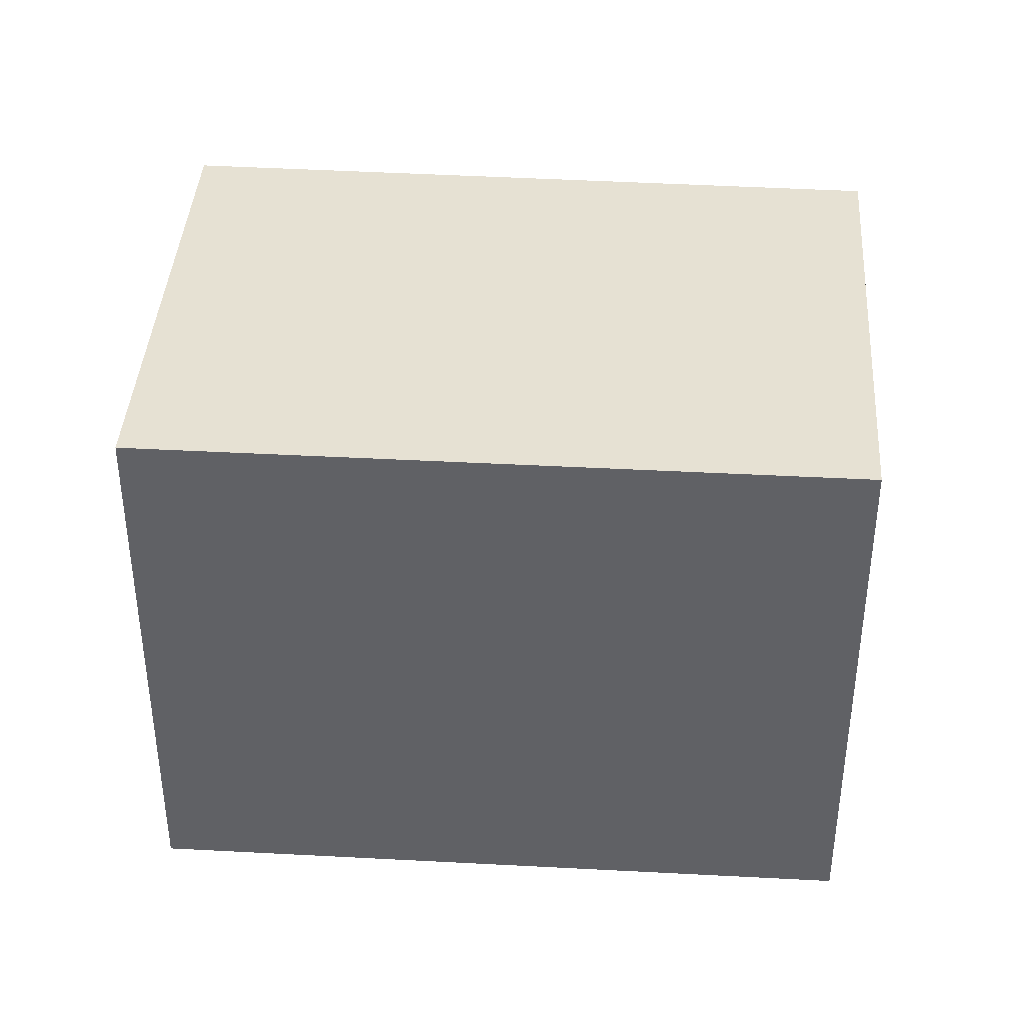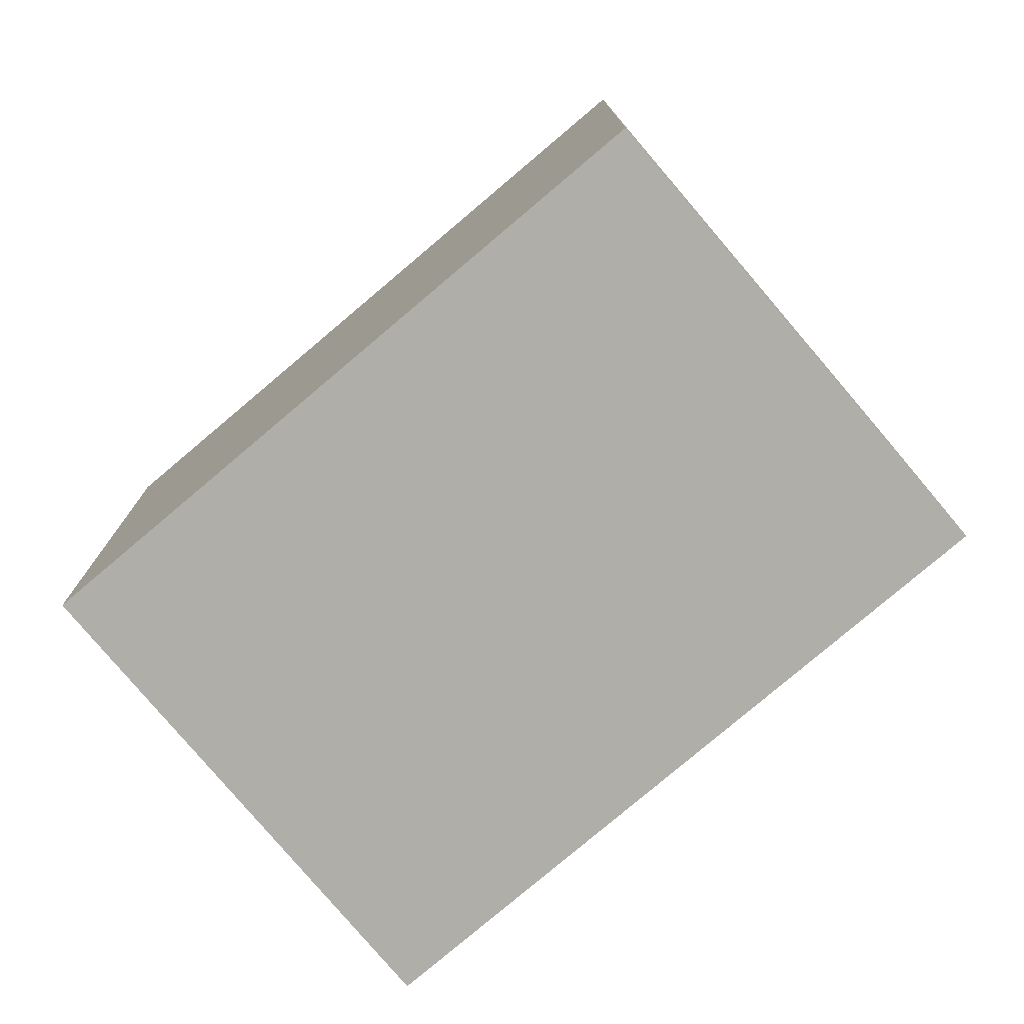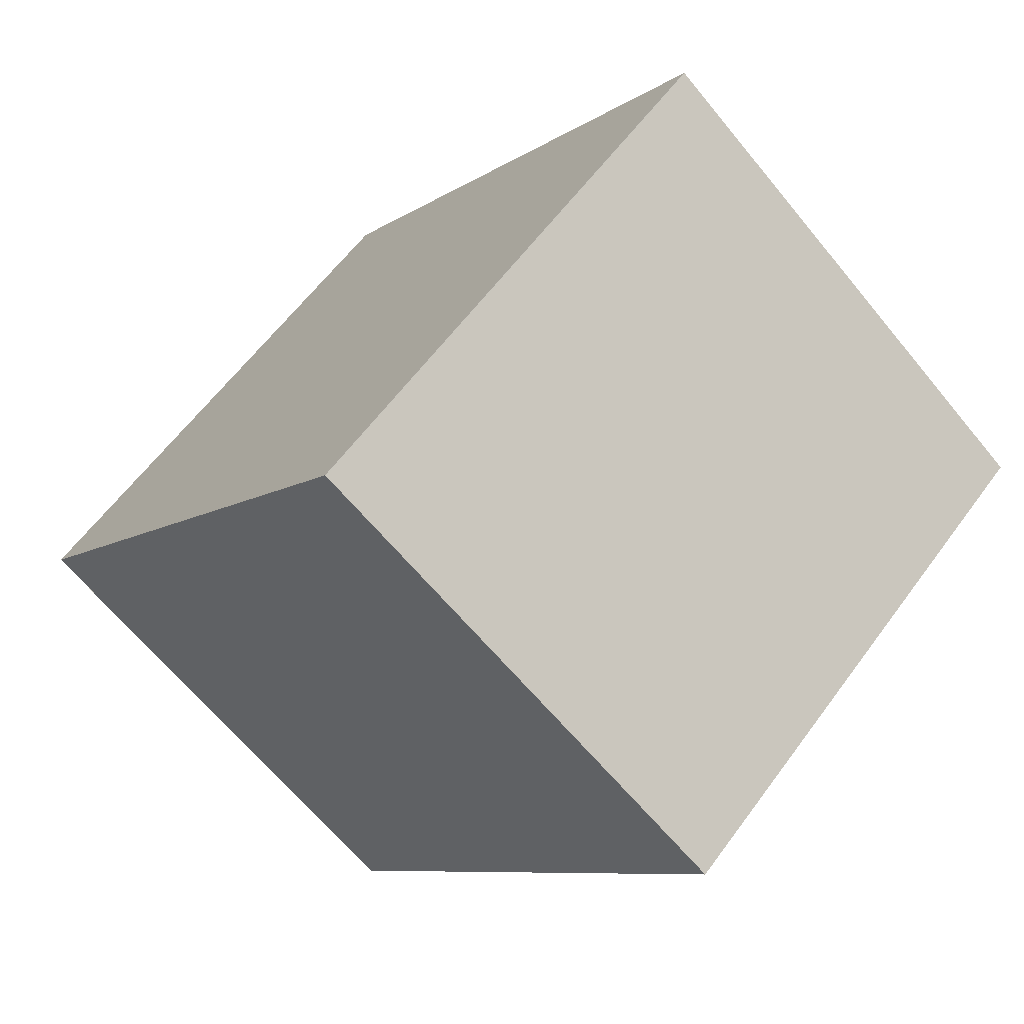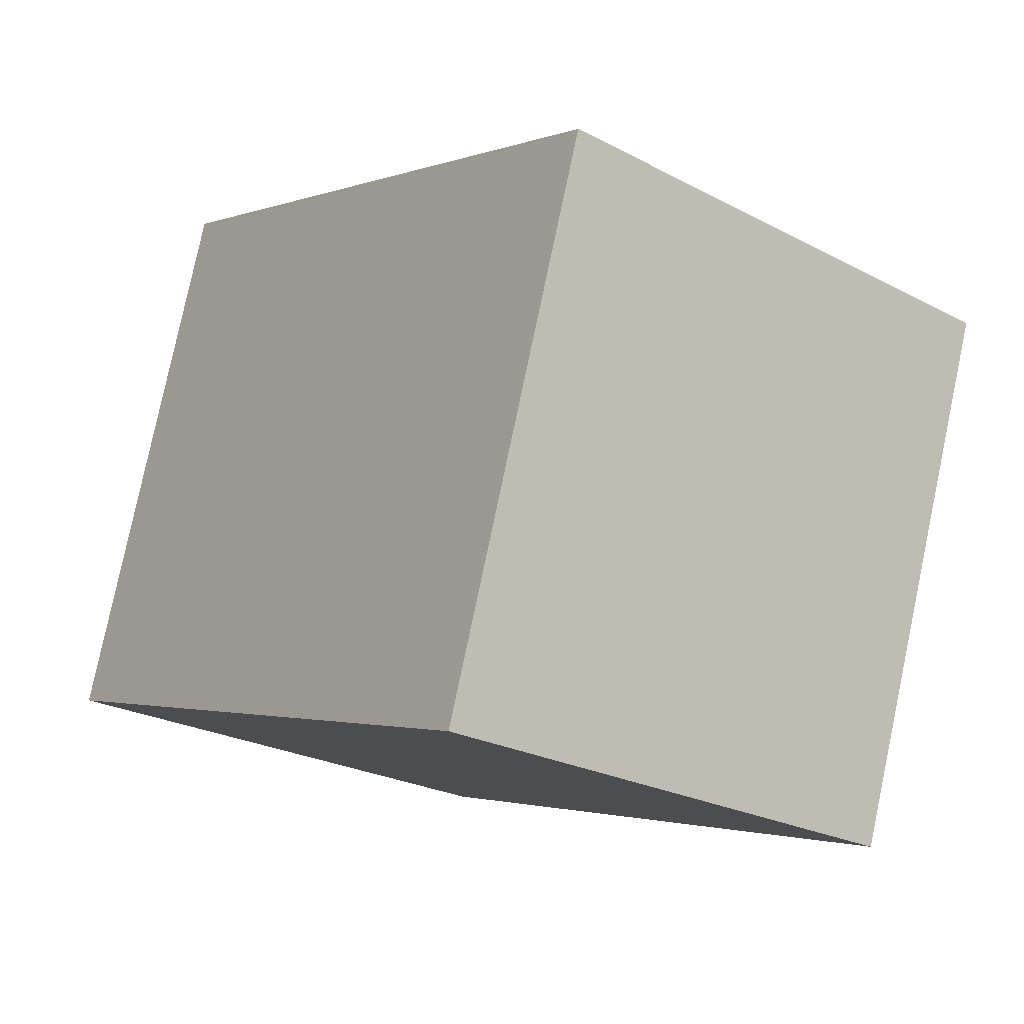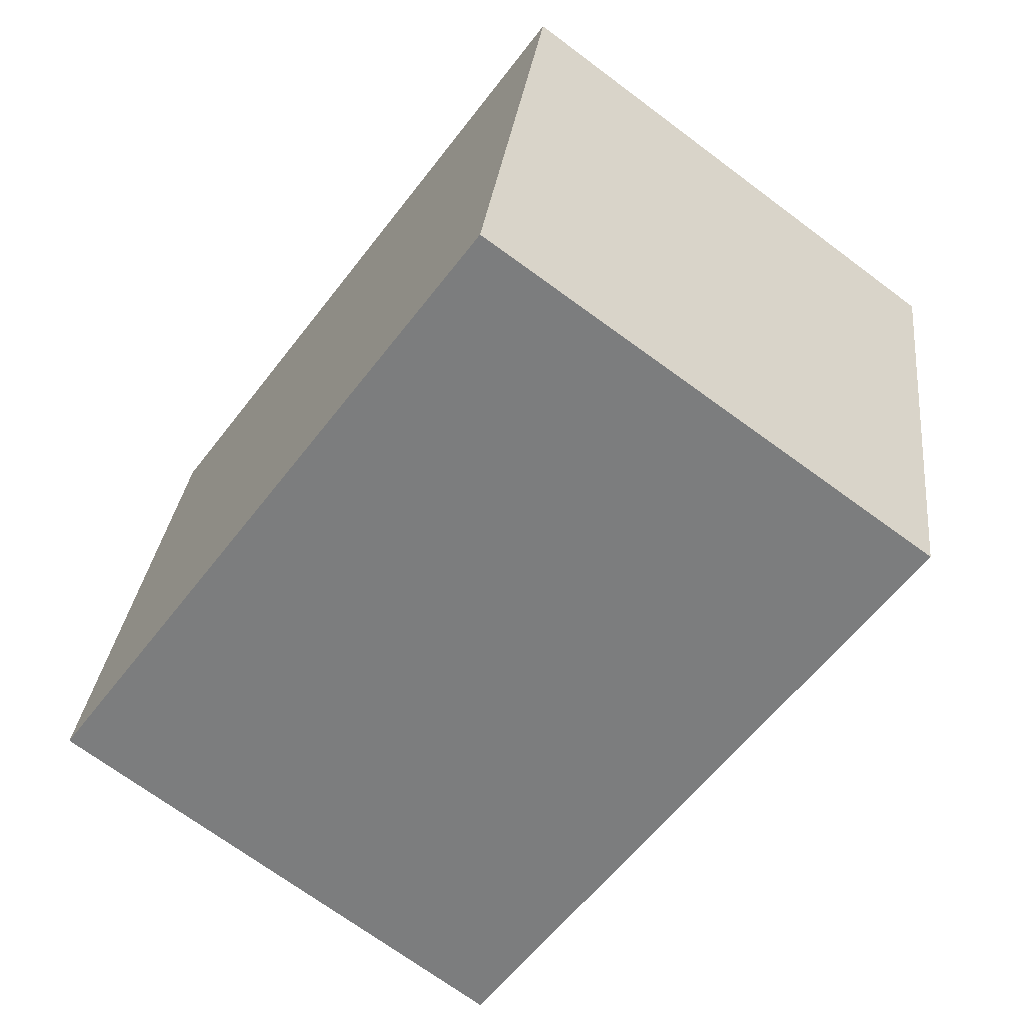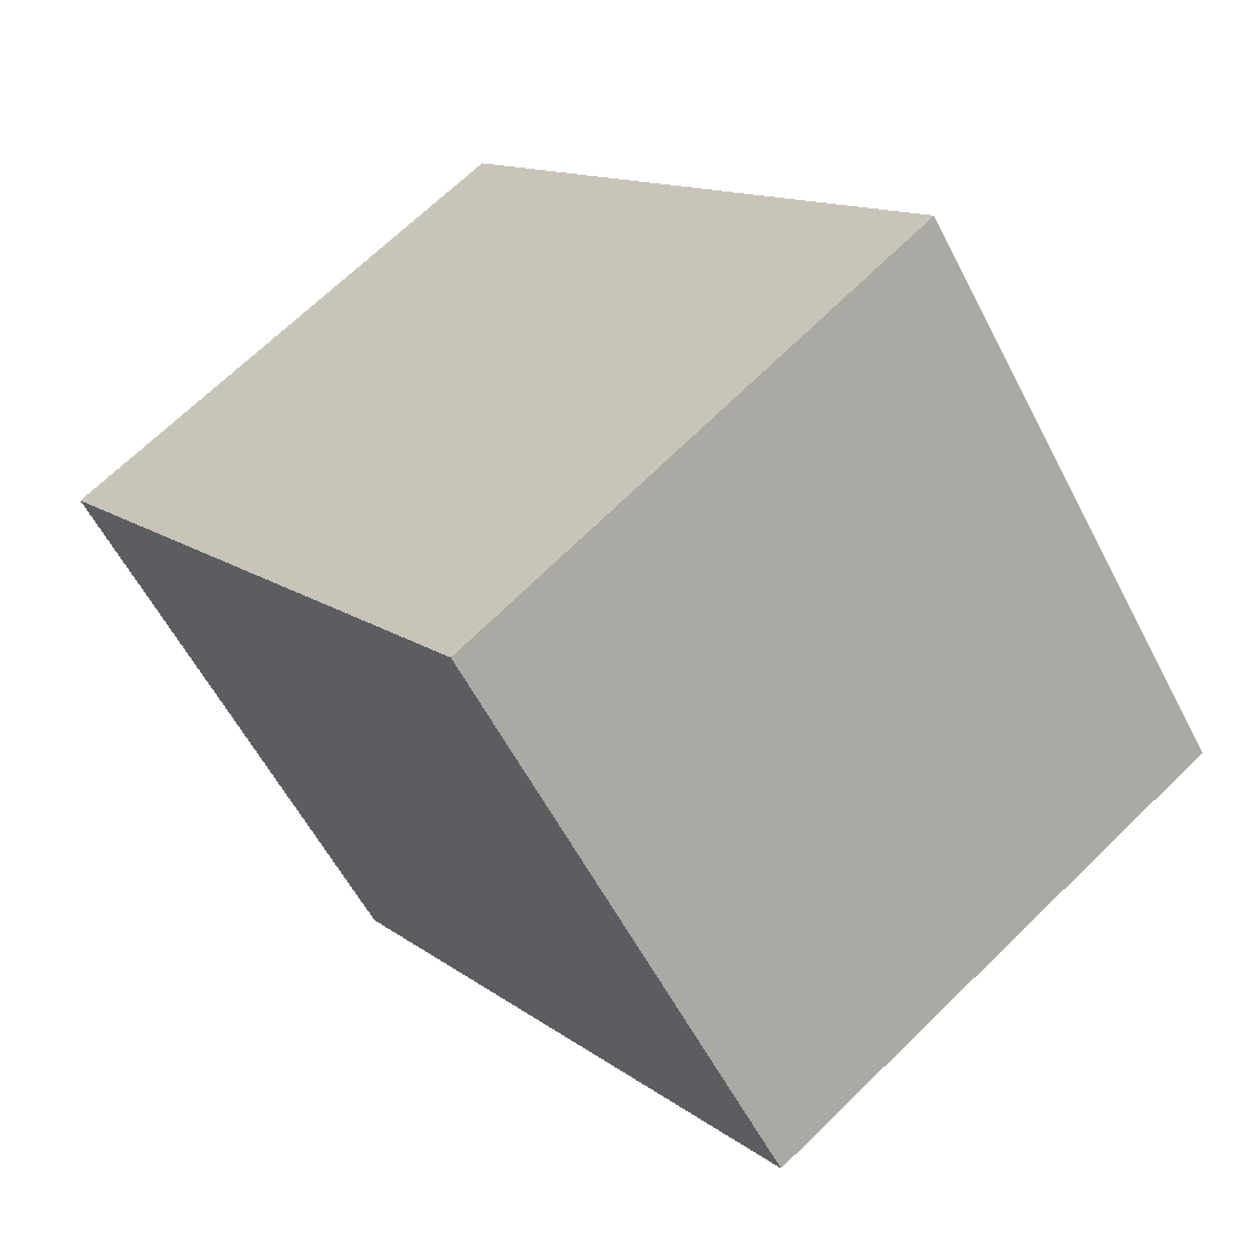
<metadata>
{"format":"obj","ext":"obj","renderer":"f3d","projection":"perspective","resolution":1024,"background":"white","views":[{"elev":40.4,"azim":130.0,"up":"+Z"},{"elev":-77.5,"azim":166.5,"up":"+Z"},{"elev":59.0,"azim":-144.3,"up":"+Y"},{"elev":79.6,"azim":-168.1,"up":"+Y"},{"elev":30.1,"azim":-173.7,"up":"+Y"},{"elev":-58.7,"azim":27.4,"up":"+Y"}]}
</metadata>
<code>
v -726.8 -984.8 2.299
v -725 -983.5 2.369
v -723.2 -985.9 2.373
v -725 -987.2 2.302
v -726.8 -984.8 2.299
v -725 -983.5 2.369
v -726.8 -984.8 2.299
v -726.8 -984.8 2.299
v -725 -987.2 2.303
v -725 -983.5 2.368
v -725 -983.5 2.368
v -723.2 -985.9 2.372
v -723.3 -985.9 2.372
v -723.2 -985.9 2.372
v -725 -987.2 2.303
v -725 -987.2 2.302
v -726.8 -984.8 2.299
v -726.8 -984.8 2.299
v -726.8 -984.8 0
v -726.8 -984.8 -4.441e-16
v -725 -983.5 2.369
v -725 -983.5 2.369
v -725 -983.5 0
v -725 -983.5 -4.441e-16
v -723.2 -985.9 2.372
v -723.2 -985.9 2.373
v -723.2 -985.9 0
v -723.2 -985.9 0
v -725 -987.2 2.302
v -725 -987.2 2.302
v -725 -987.2 0
v -725 -987.2 0
v -726.8 -984.8 2.299
v -726.8 -984.8 2.299
v -726.8 -984.8 0
v -726.8 -984.8 0
v -723.2 -985.9 2.372
v -725 -983.5 2.369
v -725 -983.5 -4.441e-16
v -723.2 -985.9 0
v -725 -983.5 2.368
v -726.8 -984.8 2.299
v -726.8 -984.8 -4.441e-16
v -725 -983.5 0
v -725 -987.2 2.302
v -725 -987.2 2.303
v -725 -987.2 4.441e-16
v -725 -987.2 0
v -725 -983.5 2.369
v -725 -983.5 2.368
v -725 -983.5 0
v -725 -983.5 0
v -725 -987.2 2.303
v -723.2 -985.9 2.372
v -723.2 -985.9 0
v -725 -987.2 4.441e-16
v -723.2 -985.9 2.373
v -723.2 -985.9 2.372
v -723.2 -985.9 0
v -723.2 -985.9 0
v -726.8 -984.8 2.299
v -725 -987.2 2.302
v -725 -987.2 0
v -726.8 -984.8 0
v -726.8 -984.8 0
v -725 -983.5 0
v -723.2 -985.9 0
v -725 -987.2 0
f 15 9 4 16
f 8 5 1 7
f 11 8 7 10
f 13 12 9 15
f 10 2 6 11
f 14 3 12 13
f 13 11 6 14
f 15 8 11 13
f 16 5 8 15
f 18 19 20 17
f 22 23 24 21
f 26 27 28 25
f 30 31 32 29
f 34 35 36 33
f 38 39 40 37
f 42 43 44 41
f 46 47 48 45
f 50 51 52 49
f 54 55 56 53
f 58 59 60 57
f 62 63 64 61
f 66 67 68 65

</code>
